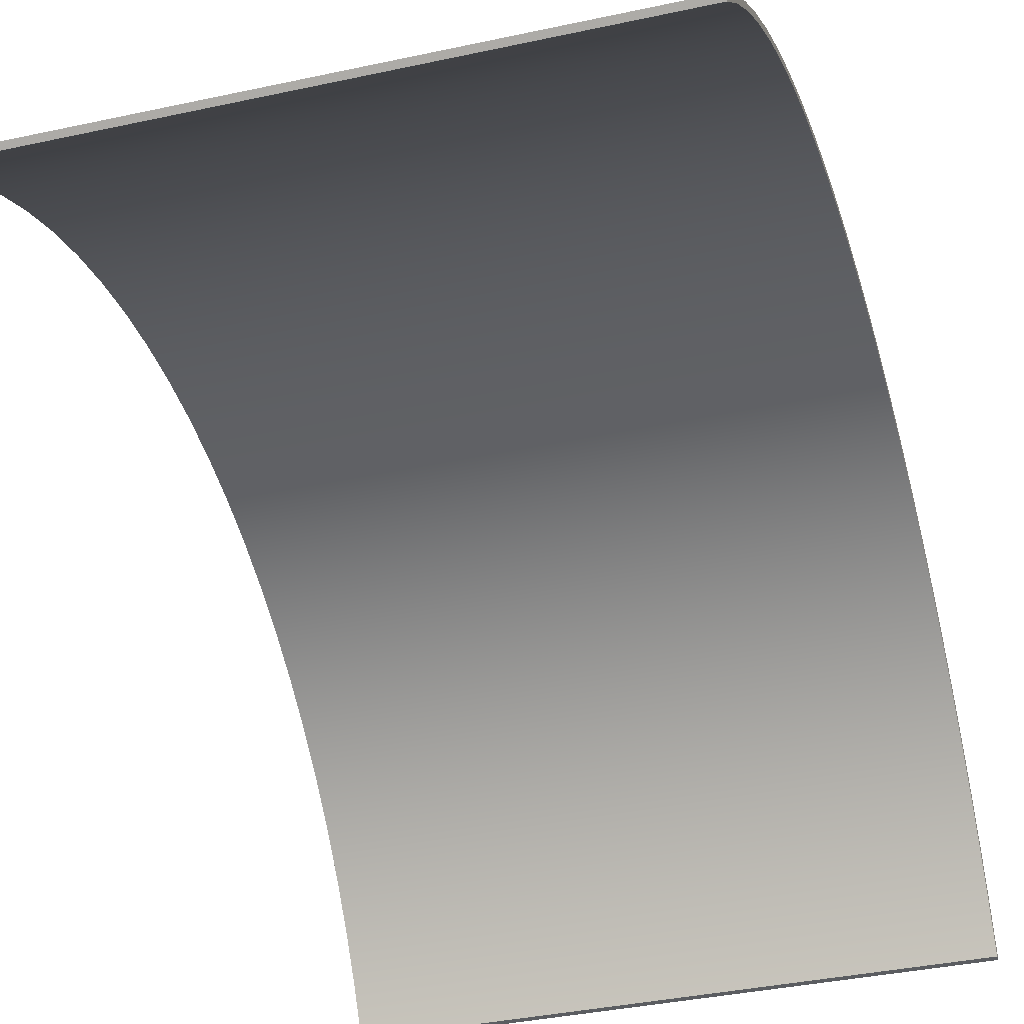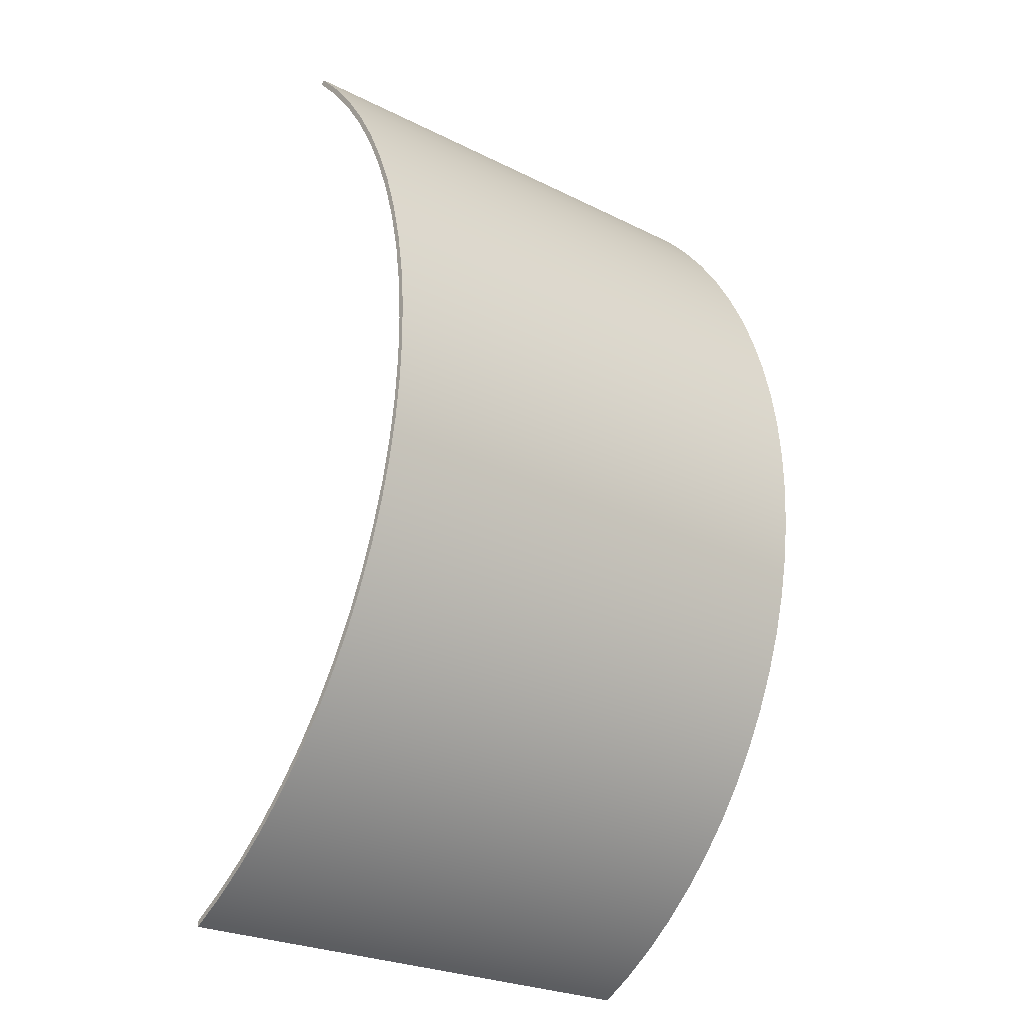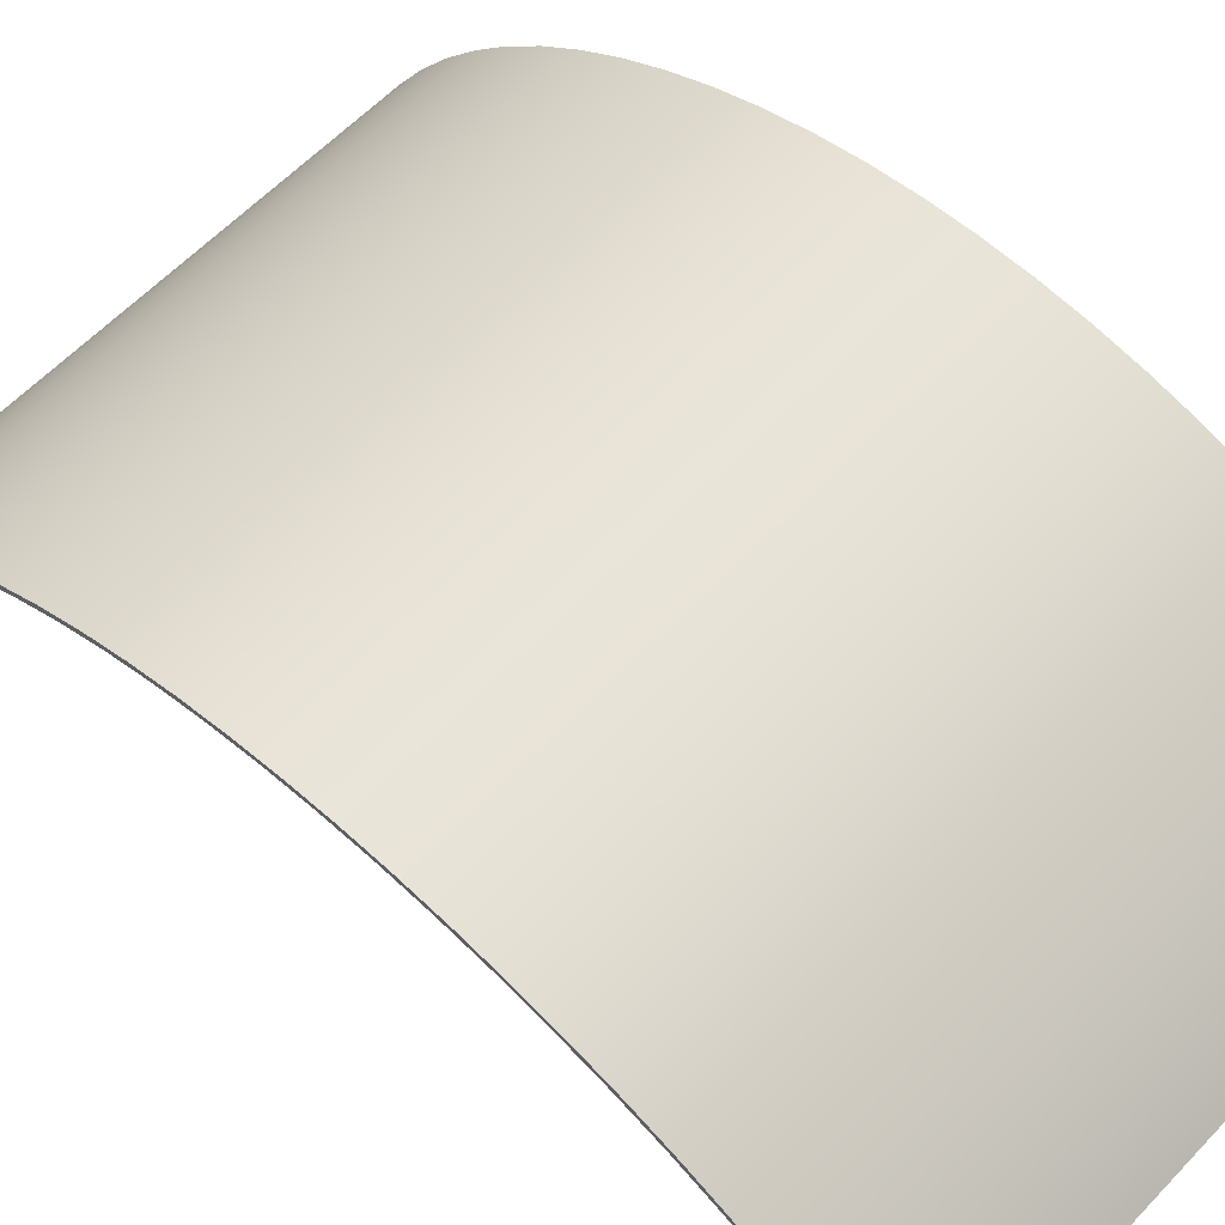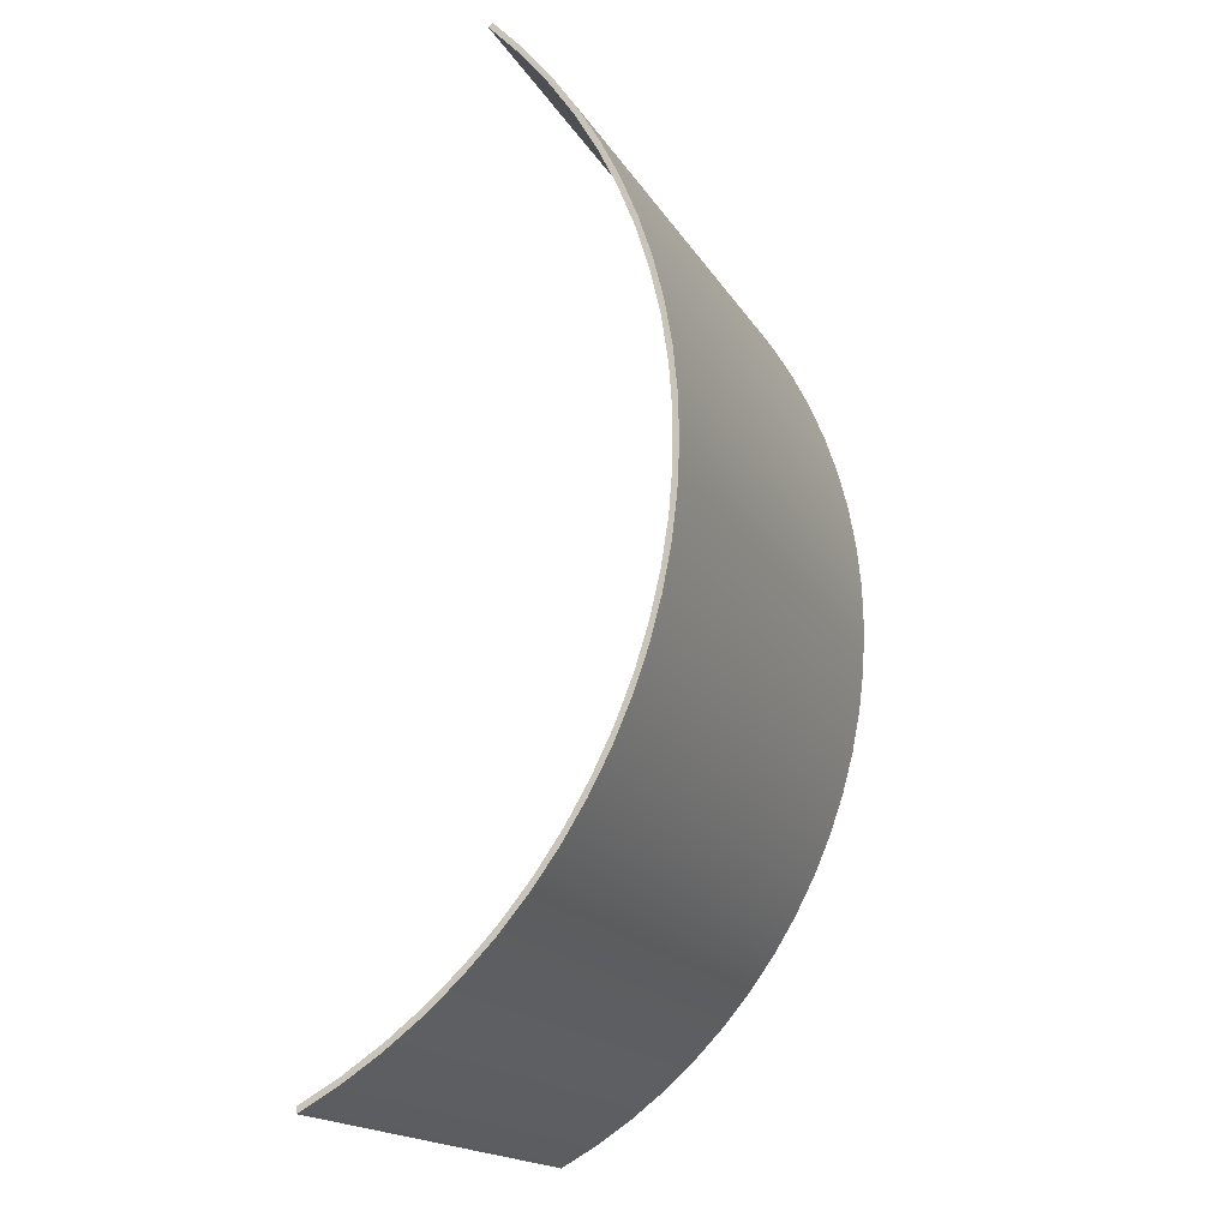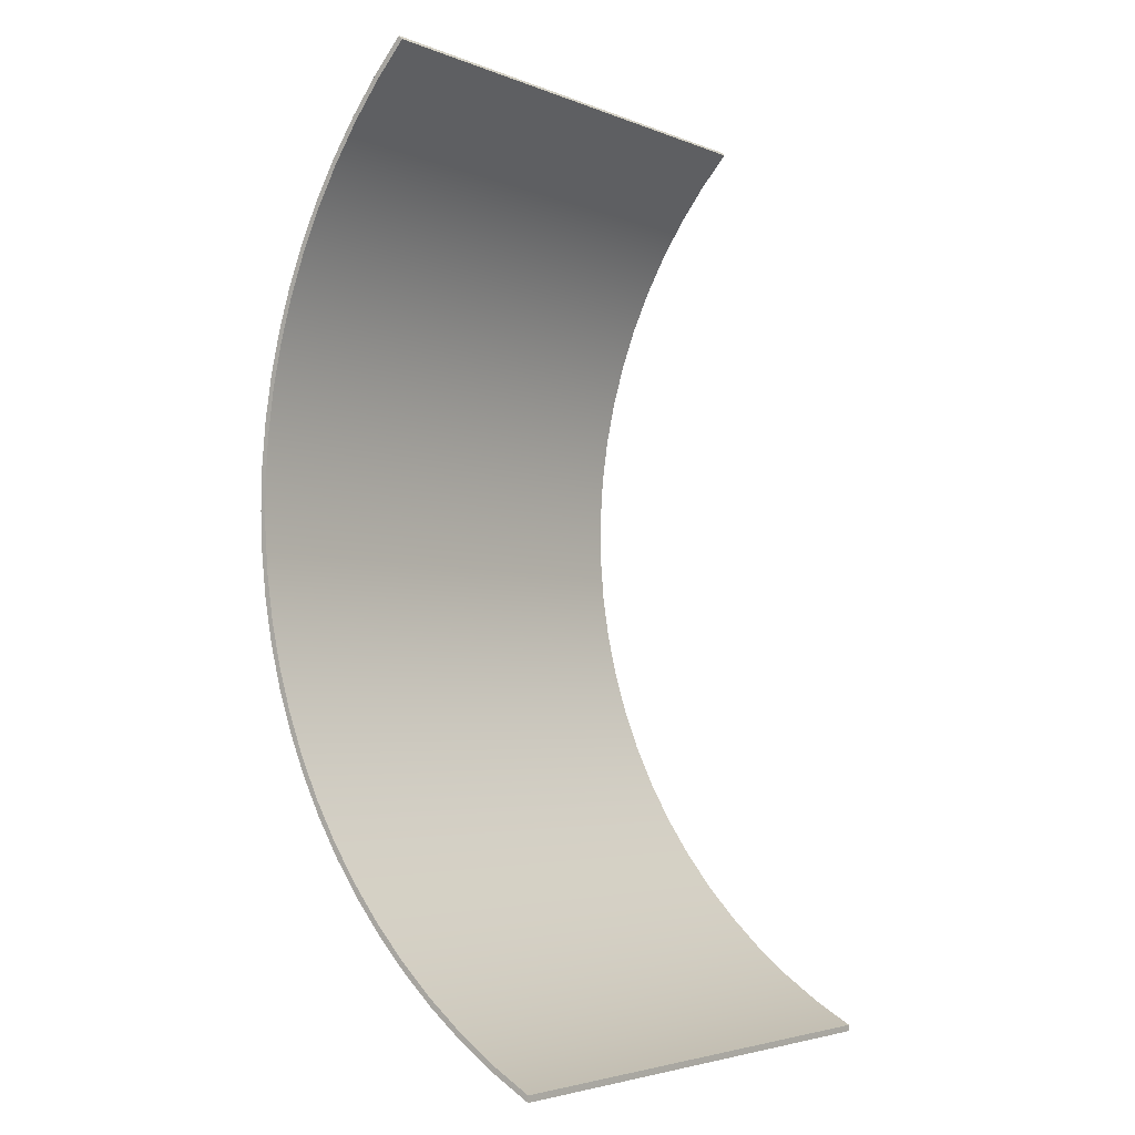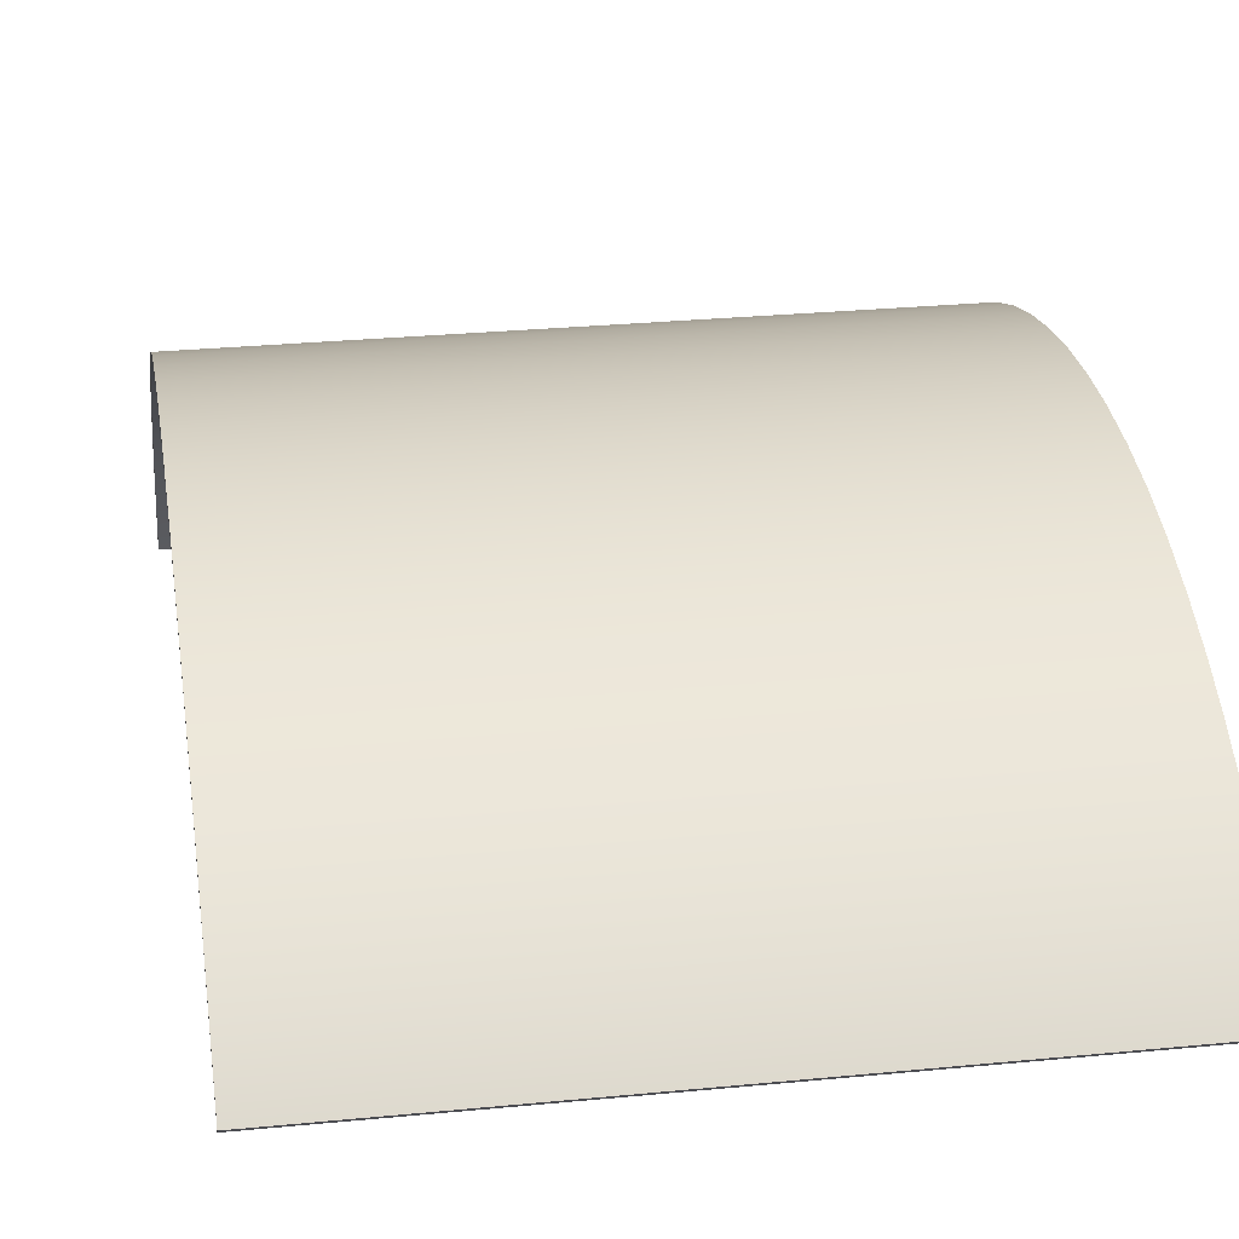
<metadata>
{"format":"obj","ext":"obj","renderer":"f3d","projection":"perspective","resolution":1024,"background":"white","views":[{"elev":-35.9,"azim":-163.9,"up":"+Z"},{"elev":-26.3,"azim":-38.1,"up":"+Y"},{"elev":59.9,"azim":133.1,"up":"+Z"},{"elev":-18.0,"azim":-68.1,"up":"+Y"},{"elev":-3.8,"azim":127.7,"up":"+Y"},{"elev":27.5,"azim":171.4,"up":"+Z"}]}
</metadata>
<code>
g Shooter Hood
v 0 0.3487 0.1201
v -0.1524 0.3487 0.1201
v -0.1524 0.3397 0.1285
v 0 0.3397 0.1285
v -0.1524 0.33 0.1363
v 0 0.33 0.1363
v -0.1524 0.3199 0.1433
v 0 0.3199 0.1433
v -0.1524 0.3092 0.1495
v 0 0.3092 0.1495
v -0.1524 0.2981 0.155
v 0 0.2981 0.155
v -0.1524 0.2867 0.1596
v 0 0.2867 0.1596
v -0.1524 0.2749 0.1634
v 0 0.2749 0.1634
v -0.1524 0.2629 0.1664
v 0 0.2629 0.1664
v -0.1524 0.2508 0.1684
v 0 0.2508 0.1684
v -0.1524 0.2385 0.1696
v 0 0.2385 0.1696
v -0.1524 0.2261 0.1698
v 0 0.2261 0.1698
v -0.1524 0.2138 0.1692
v 0 0.2138 0.1692
v -0.1524 0.2015 0.1677
v 0 0.2015 0.1677
v -0.1524 0.1894 0.1653
v 0 0.1894 0.1653
v -0.1524 0.1775 0.162
v 0 0.1775 0.162
v -0.1524 0.1659 0.1579
v 0 0.1659 0.1579
v -0.1524 0.1546 0.1529
v 0 0.1546 0.1529
v -0.1524 0.1436 0.1471
v 0 0.1436 0.1471
v -0.1524 0.1332 0.1405
v 0 0.1332 0.1405
v -0.1524 0.1232 0.1332
v 0 0.1232 0.1332
v -0.1524 0.1138 0.1252
v 0 0.1138 0.1252
v -0.1524 0.105 0.1165
v 0 0.105 0.1165
v -0.1524 0.09688 0.1073
v 0 0.09688 0.1073
v -0.1524 0.08944 0.0974
v 0 0.08944 0.0974
v -0.1524 0.08273 0.08703
v 0 0.08273 0.08703
v -0.1524 0.07679 0.0762
v 0 0.07679 0.0762
v 0 0.3476 0.119
v -0.1524 0.3476 0.119
v 0 0.08474 0.08729
v 0 0.07857 0.0762
v -0.1524 0.07857 0.0762
v 0 0.09173 0.09789
v -0.1524 0.08474 0.08729
v 0 0.09949 0.1079
v -0.1524 0.09173 0.09789
v 0 0.108 0.1174
v -0.1524 0.09949 0.1079
v 0 0.1172 0.1261
v -0.1524 0.108 0.1174
v 0 0.127 0.1341
v -0.1524 0.1172 0.1261
v 0 0.1374 0.1414
v -0.1524 0.127 0.1341
v 0 0.1483 0.1479
v -0.1524 0.1374 0.1414
v 0 0.1597 0.1535
v -0.1524 0.1483 0.1479
v 0 0.1715 0.1583
v -0.1524 0.1597 0.1535
v 0 0.1836 0.1621
v -0.1524 0.1715 0.1583
v 0 0.1959 0.1651
v -0.1524 0.1836 0.1621
v 0 0.2085 0.1671
v -0.1524 0.1959 0.1651
v 0 0.2211 0.1681
v -0.1524 0.2085 0.1671
v 0 0.2338 0.1682
v -0.1524 0.2211 0.1681
v 0 0.2465 0.1673
v -0.1524 0.2338 0.1682
v 0 0.259 0.1655
v -0.1524 0.2465 0.1673
v 0 0.2714 0.1627
v -0.1524 0.259 0.1655
v 0 0.2836 0.159
v -0.1524 0.2714 0.1627
v 0 0.2954 0.1545
v -0.1524 0.2836 0.159
v 0 0.3068 0.149
v -0.1524 0.2954 0.1545
v 0 0.3178 0.1427
v -0.1524 0.3068 0.149
v 0 0.3283 0.1355
v -0.1524 0.3178 0.1427
v 0 0.3383 0.1276
v -0.1524 0.3283 0.1355
v -0.1524 0.3383 0.1276
o mesh0
f 1 2 3
f 4 3 5
f 6 5 7
f 8 7 9
f 10 9 11
f 12 11 13
f 14 13 15
f 16 15 17
f 18 17 19
f 20 19 21
f 22 21 23
f 24 23 25
f 26 25 27
f 28 27 29
f 30 29 31
f 32 31 33
f 34 33 35
f 36 35 37
f 38 37 39
f 40 39 41
f 42 41 43
f 44 43 45
f 46 45 47
f 48 47 49
f 50 49 51
f 52 51 53
f 53 54 52
f 51 52 50
f 49 50 48
f 47 48 46
f 45 46 44
f 43 44 42
f 41 42 40
f 39 40 38
f 37 38 36
f 35 36 34
f 33 34 32
f 31 32 30
f 29 30 28
f 27 28 26
f 25 26 24
f 23 24 22
f 21 22 20
f 19 20 18
f 17 18 16
f 15 16 14
f 13 14 12
f 11 12 10
f 9 10 8
f 7 8 6
f 5 6 4
f 3 4 1
o mesh1
f 2 1 55
f 55 56 2
o mesh2
f 57 58 59
f 60 57 61
f 62 60 63
f 64 62 65
f 66 64 67
f 68 66 69
f 70 68 71
f 72 70 73
f 74 72 75
f 76 74 77
f 78 76 79
f 80 78 81
f 82 80 83
f 84 82 85
f 86 84 87
f 88 86 89
f 90 88 91
f 92 90 93
f 94 92 95
f 96 94 97
f 98 96 99
f 100 98 101
f 102 100 103
f 104 102 105
f 55 104 106
f 106 56 55
f 105 106 104
f 103 105 102
f 101 103 100
f 99 101 98
f 97 99 96
f 95 97 94
f 93 95 92
f 91 93 90
f 89 91 88
f 87 89 86
f 85 87 84
f 83 85 82
f 81 83 80
f 79 81 78
f 77 79 76
f 75 77 74
f 73 75 72
f 71 73 70
f 69 71 68
f 67 69 66
f 65 67 64
f 63 65 62
f 61 63 60
f 59 61 57
o mesh3
f 63 49 47
f 45 67 65
f 29 83 81
f 17 15 95
f 15 13 97
f 101 99 11
f 103 101 9
f 105 103 7
f 106 105 5
f 61 51 49
f 65 47 45
f 39 73 71
f 37 75 73
f 35 77 75
f 33 79 77
f 31 81 79
f 81 31 29
f 23 21 89
f 21 19 91
f 97 95 15
f 13 11 99
f 9 7 103
f 5 3 106
f 47 65 63
f 43 69 67
f 41 71 69
f 73 39 37
f 77 35 33
f 29 27 83
f 27 25 85
f 25 23 87
f 91 89 21
f 19 17 93
f 99 97 13
f 7 5 105
f 67 45 43
f 71 41 39
f 79 33 31
f 87 85 25
f 93 91 19
f 11 9 101
f 59 53 51
f 69 43 41
f 85 83 27
f 95 93 17
f 49 63 61
f 89 87 23
f 75 37 35
f 56 106 3
f 3 2 56
f 51 61 59
o mesh4
f 104 4 6
f 102 6 8
f 100 8 10
f 98 10 12
f 16 92 94
f 18 90 92
f 30 32 78
f 46 48 62
f 60 62 48
f 8 100 102
f 12 96 98
f 14 94 96
f 92 16 18
f 22 86 88
f 24 84 86
f 80 28 30
f 32 34 76
f 34 36 74
f 36 38 72
f 38 40 70
f 40 42 68
f 48 50 60
f 57 60 50
f 10 98 100
f 94 14 16
f 20 88 90
f 86 22 24
f 26 82 84
f 28 80 82
f 76 78 32
f 72 74 36
f 68 70 40
f 42 44 66
f 44 46 64
f 50 52 57
f 96 12 14
f 88 20 22
f 82 26 28
f 74 76 34
f 66 68 42
f 62 64 46
f 90 18 20
f 78 80 30
f 64 66 44
f 58 57 52
f 84 24 26
f 52 54 58
f 55 1 4
f 70 72 38
f 6 102 104
f 4 104 55
o mesh5
f 53 59 58
f 58 54 53

</code>
